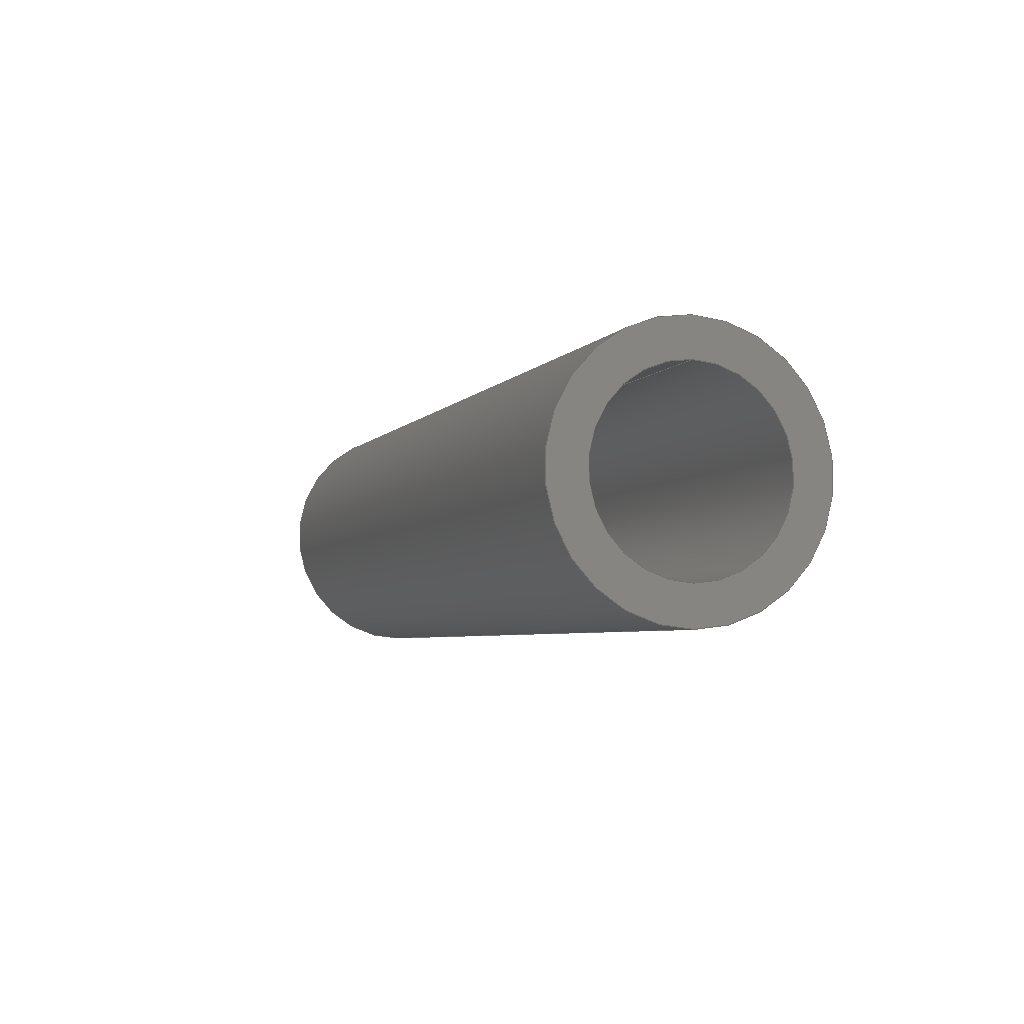
<metadata>
{"format":"step","ext":"step","renderer":"f3d","projection":"perspective","resolution":1024,"background":"white","views":[{"elev":-4.5,"azim":-109.1,"up":"+Z"}]}
</metadata>
<code>
ISO-10303-21;
DATA;
#1 = ADVANCED_FACE ( 'NONE', ( #203 ), #264, .T. ) ;
#2 = ADVANCED_FACE ( 'NONE', ( #232 ), #265, .F. ) ;
#3 = ADVANCED_FACE ( 'NONE', ( #230, #233 ), #82, .T. ) ;
#4 = ADVANCED_FACE ( 'NONE', ( #266 ), #271, .T. ) ;
#5 = ADVANCED_FACE ( 'NONE', ( #269, #261 ), #161, .F. ) ;
#6 = ADVANCED_FACE ( 'NONE', ( #243, #257 ), #162, .T. ) ;
#7 = ADVANCED_FACE ( 'NONE', ( #258 ), #263, .F. ) ;
#8 = ADVANCED_FACE ( 'NONE', ( #259 ), #267, .F. ) ;
#9 = ADVANCED_FACE ( 'NONE', ( #223 ), #273, .F. ) ;
#10 = DESIGN_CONTEXT ( 'detailed design', #183, 'design' ) ;
#11 = PRODUCT_DEFINITION_SHAPE ( 'NONE', 'NONE',  #46 ) ;
#12 = MANIFOLD_SOLID_BREP ( 'Cut-Extrude2', #194 ) ;
#13 = UNCERTAINTY_MEASURE_WITH_UNIT (LENGTH_MEASURE( 1e-05 ), #152, 'distance_accuracy_value', 'NONE');
#14 = ADVANCED_BREP_SHAPE_REPRESENTATION ( 'meta_cartridge_circular', ( #12, #48 ), #44 ) ;
#15 = CARTESIAN_POINT ( 'NONE',  ( 28, 0, 0 ) ) ;
#16 = DIRECTION ( 'NONE',  ( 1, -0, -0 ) ) ;
#17 = CARTESIAN_POINT ( 'NONE',  ( -4.1, 0, 0 ) ) ;
#18 = DIRECTION ( 'NONE',  ( -1, -0, -0 ) ) ;
#19 = CARTESIAN_POINT ( 'NONE',  ( 28, 0, 0 ) ) ;
#20 = DIRECTION ( 'NONE',  ( 0, 0, 1 ) ) ;
#21 = DIRECTION ( 'NONE',  ( -1, -0, -0 ) ) ;
#22 = DIRECTION ( 'NONE',  ( 0, 0, -1 ) ) ;
#23 = AXIS2_PLACEMENT_3D ( 'NONE', #138, #169, #170 ) ;
#24 = AXIS2_PLACEMENT_3D ( 'NONE', #140, #112, #168 ) ;
#25 = AXIS2_PLACEMENT_3D ( 'NONE', #158, #113, #157 ) ;
#26 = AXIS2_PLACEMENT_3D ( 'NONE', #141, #142, #166 ) ;
#27 = PRODUCT_RELATED_PRODUCT_CATEGORY ( 'detail', '', ( #189 ) ) ;
#28 = CC_DESIGN_SECURITY_CLASSIFICATION ( #33, ( #38 ) ) ;
#29 = CC_DESIGN_APPROVAL ( #30, ( #33 ) ) ;
#30 = APPROVAL ( #125, 'UNSPECIFIED' ) ;
#31 = CC_DESIGN_DATE_AND_TIME_ASSIGNMENT ( #322, #155, ( #33 ) ) ;
#32 = CC_DESIGN_PERSON_AND_ORGANIZATION_ASSIGNMENT ( #318, #103, ( #33 ) ) ;
#33 = SECURITY_CLASSIFICATION ( '', '', #102 ) ;
#34 = CC_DESIGN_PERSON_AND_ORGANIZATION_ASSIGNMENT ( #317, #128, ( #38 ) ) ;
#35 = CC_DESIGN_PERSON_AND_ORGANIZATION_ASSIGNMENT ( #316, #127, ( #38 ) ) ;
#36 = CC_DESIGN_APPROVAL ( #37, ( #38 ) ) ;
#37 = APPROVAL ( #184, 'UNSPECIFIED' ) ;
#38 = PRODUCT_DEFINITION_FORMATION_WITH_SPECIFIED_SOURCE ( 'ANY', '', #189, .NOT_KNOWN. ) ;
#39 = CC_DESIGN_DATE_AND_TIME_ASSIGNMENT ( #308, #171, ( #46 ) ) ;
#40 = CC_DESIGN_PERSON_AND_ORGANIZATION_ASSIGNMENT ( #304, #120, ( #46 ) ) ;
#41 = AXIS2_PLACEMENT_3D ( 'NONE', #95, #106, #143 ) ;
#42 = CC_DESIGN_APPROVAL ( #43, ( #46 ) ) ;
#43 = APPROVAL ( #153, 'UNSPECIFIED' ) ;
#44 =( GEOMETRIC_REPRESENTATION_CONTEXT ( 3 ) GLOBAL_UNCERTAINTY_ASSIGNED_CONTEXT ( ( #13 ) ) GLOBAL_UNIT_ASSIGNED_CONTEXT ( ( #152, #101, #129 ) ) REPRESENTATION_CONTEXT ( 'NONE', 'WORKASPACE' ) );
#45 = AXIS2_PLACEMENT_3D ( 'NONE', #156, #172, #173 ) ;
#46 = PRODUCT_DEFINITION ( 'UNKNOWN', '', #38, #10 ) ;
#47 = CC_DESIGN_PERSON_AND_ORGANIZATION_ASSIGNMENT ( #296, #181, ( #189 ) ) ;
#48 = AXIS2_PLACEMENT_3D ( 'NONE', #100, #104, #178 ) ;
#49 = AXIS2_PLACEMENT_3D ( 'NONE', #179, #186, #180 ) ;
#50 = EDGE_CURVE ( 'NONE', #229, #191, #272, .T. ) ;
#51 = AXIS2_PLACEMENT_3D ( 'NONE', #19, #21, #20 ) ;
#52 = EDGE_CURVE ( 'NONE', #226, #224, #268, .T. ) ;
#53 = EDGE_CURVE ( 'NONE', #231, #242, #262, .T. ) ;
#54 = EDGE_CURVE ( 'NONE', #241, #229, #270, .T. ) ;
#55 = EDGE_CURVE ( 'NONE', #236, #191, #275, .T. ) ;
#56 = EDGE_CURVE ( 'NONE', #236, #241, #274, .T. ) ;
#57 = EDGE_CURVE ( 'NONE', #227, #224, #277, .T. ) ;
#58 = EDGE_CURVE ( 'NONE', #227, #221, #279, .T. ) ;
#59 = AXIS2_PLACEMENT_3D ( 'NONE', #122, #86, #135 ) ;
#60 = AXIS2_PLACEMENT_3D ( 'NONE', #163, #123, #117 ) ;
#61 = AXIS2_PLACEMENT_3D ( 'NONE', #15, #18, #149 ) ;
#62 = AXIS2_PLACEMENT_3D ( 'NONE', #131, #159, #160 ) ;
#63 = EDGE_CURVE ( 'NONE', #231, #256, #280, .T. ) ;
#64 = EDGE_CURVE ( 'NONE', #256, #235, #282, .T. ) ;
#65 = EDGE_CURVE ( 'NONE', #221, #227, #285, .T. ) ;
#66 = AXIS2_PLACEMENT_3D ( 'NONE', #133, #134, #132 ) ;
#67 = AXIS2_PLACEMENT_3D ( 'NONE', #115, #119, #83 ) ;
#68 = AXIS2_PLACEMENT_3D ( 'NONE', #154, #84, #85 ) ;
#69 = EDGE_CURVE ( 'NONE', #191, #229, #286, .T. ) ;
#70 = EDGE_CURVE ( 'NONE', #235, #256, #287, .T. ) ;
#71 = AXIS2_PLACEMENT_3D ( 'NONE', #17, #16, #22 ) ;
#72 = EDGE_CURVE ( 'NONE', #241, #236, #283, .T. ) ;
#73 = AXIS2_PLACEMENT_3D ( 'NONE', #88, #89, #90 ) ;
#74 = AXIS2_PLACEMENT_3D ( 'NONE', #91, #92, #144 ) ;
#75 = AXIS2_PLACEMENT_3D ( 'NONE', #93, #94, #121 ) ;
#76 = AXIS2_PLACEMENT_3D ( 'NONE', #146, #147, #116 ) ;
#77 = AXIS2_PLACEMENT_3D ( 'NONE', #124, #137, #148 ) ;
#78 = EDGE_CURVE ( 'NONE', #242, #231, #288, .T. ) ;
#79 = EDGE_CURVE ( 'NONE', #242, #235, #289, .T. ) ;
#80 = EDGE_CURVE ( 'NONE', #224, #226, #290, .T. ) ;
#81 = EDGE_CURVE ( 'NONE', #221, #226, #292, .T. ) ;
#82 = PLANE ( 'NONE',  #49 ) ;
#83 = DIRECTION ( 'NONE',  ( 0, 0, -1 ) ) ;
#84 = DIRECTION ( 'NONE',  ( 1, 0, 0 ) ) ;
#85 = DIRECTION ( 'NONE',  ( 0, 0, -1 ) ) ;
#86 = DIRECTION ( 'NONE',  ( 1, 0, 0 ) ) ;
#87 = CARTESIAN_POINT ( 'NONE',  ( 26.9, 4.409e-16, 3.6 ) ) ;
#88 = CARTESIAN_POINT ( 'NONE',  ( 28, 0, 0 ) ) ;
#89 = DIRECTION ( 'NONE',  ( 1, 0, 0 ) ) ;
#90 = DIRECTION ( 'NONE',  ( 0, 0, -1 ) ) ;
#91 = CARTESIAN_POINT ( 'NONE',  ( 26.9, 0, 0 ) ) ;
#92 = DIRECTION ( 'NONE',  ( 1, 0, 0 ) ) ;
#93 = CARTESIAN_POINT ( 'NONE',  ( 26.9, 0, 0 ) ) ;
#94 = DIRECTION ( 'NONE',  ( 1, 0, 0 ) ) ;
#95 = CARTESIAN_POINT ( 'NONE',  ( 26.9, 0, 0 ) ) ;
#96 = DIRECTION ( 'NONE',  ( 1, -0, -0 ) ) ;
#97 = CARTESIAN_POINT ( 'NONE',  ( 0, 0, -2.85 ) ) ;
#98 = CARTESIAN_POINT ( 'NONE',  ( 26.9, 0, -2.85 ) ) ;
#99 = CARTESIAN_POINT ( 'NONE',  ( 0, 3.49e-16, 2.85 ) ) ;
#100 = CARTESIAN_POINT ( 'NONE',  ( 0, 0, 0 ) ) ;
#101 =( NAMED_UNIT ( * ) PLANE_ANGLE_UNIT ( ) SI_UNIT ( $, .RADIAN. ) );
#102 = SECURITY_CLASSIFICATION_LEVEL ( 'unclassified' ) ;
#103 = PERSON_AND_ORGANIZATION_ROLE ( 'classification_officer' ) ;
#104 = DIRECTION ( 'NONE',  ( 0, 0, 1 ) ) ;
#105 = APPLICATION_PROTOCOL_DEFINITION ( 'international standard', 'config_control_design', 1994, #183 ) ;
#106 = DIRECTION ( 'NONE',  ( 1, 0, 0 ) ) ;
#107 = CARTESIAN_POINT ( 'NONE',  ( 28, 0, 4 ) ) ;
#108 = CARTESIAN_POINT ( 'NONE',  ( 0, 4.899e-16, -4 ) ) ;
#109 = CARTESIAN_POINT ( 'NONE',  ( 26.9, 3.49e-16, 2.85 ) ) ;
#110 = CARTESIAN_POINT ( 'NONE',  ( 26.9, 4.409e-16, 3.6 ) ) ;
#111 = CARTESIAN_POINT ( 'NONE',  ( 26.9, 0, -3.6 ) ) ;
#112 = DIRECTION ( 'NONE',  ( 1, 0, 0 ) ) ;
#113 = DIRECTION ( 'NONE',  ( 1, 0, 0 ) ) ;
#114 = CARTESIAN_POINT ( 'NONE',  ( -4.1, 0, -2.85 ) ) ;
#115 = CARTESIAN_POINT ( 'NONE',  ( -4.1, 0, 0 ) ) ;
#116 = DIRECTION ( 'NONE',  ( 0, 0, -1 ) ) ;
#117 = DIRECTION ( 'NONE',  ( 0, 0, -1 ) ) ;
#118 = CARTESIAN_POINT ( 'NONE',  ( 28, 0, -3.6 ) ) ;
#119 = DIRECTION ( 'NONE',  ( 1, -0, -0 ) ) ;
#120 = PERSON_AND_ORGANIZATION_ROLE ( 'creator' ) ;
#121 = DIRECTION ( 'NONE',  ( 0, 0, -1 ) ) ;
#122 = CARTESIAN_POINT ( 'NONE',  ( 0, 0, 0 ) ) ;
#123 = DIRECTION ( 'NONE',  ( 1, 0, 0 ) ) ;
#124 = CARTESIAN_POINT ( 'NONE',  ( 26.9, 0, 0 ) ) ;
#125 = APPROVAL_STATUS ( 'not_yet_approved' ) ;
#126 = APPROVAL_ROLE ( '' ) ;
#127 = PERSON_AND_ORGANIZATION_ROLE ( 'creator' ) ;
#128 = PERSON_AND_ORGANIZATION_ROLE ( 'design_supplier' ) ;
#129 =( NAMED_UNIT ( * ) SI_UNIT ( $, .STERADIAN. ) SOLID_ANGLE_UNIT ( ) );
#130 = CARTESIAN_POINT ( 'NONE',  ( 28, 4.899e-16, -4 ) ) ;
#131 = CARTESIAN_POINT ( 'NONE',  ( 0, 0, 0 ) ) ;
#132 = DIRECTION ( 'NONE',  ( 0, 0, -1 ) ) ;
#133 = CARTESIAN_POINT ( 'NONE',  ( 28, 0, 0 ) ) ;
#134 = DIRECTION ( 'NONE',  ( 1, 0, 0 ) ) ;
#135 = DIRECTION ( 'NONE',  ( 0, 0, -1 ) ) ;
#136 = DIRECTION ( 'NONE',  ( -1, -0, -0 ) ) ;
#137 = DIRECTION ( 'NONE',  ( 1, -0, -0 ) ) ;
#138 = CARTESIAN_POINT ( 'NONE',  ( 0, 0, 0 ) ) ;
#139 = DIRECTION ( 'NONE',  ( 1, -0, -0 ) ) ;
#140 = CARTESIAN_POINT ( 'NONE',  ( 28, 0, 0 ) ) ;
#141 = CARTESIAN_POINT ( 'NONE',  ( 0, 0, 0 ) ) ;
#142 = DIRECTION ( 'NONE',  ( 1, 0, 0 ) ) ;
#143 = DIRECTION ( 'NONE',  ( 0, 0, -1 ) ) ;
#144 = DIRECTION ( 'NONE',  ( 0, 0, -1 ) ) ;
#145 = CARTESIAN_POINT ( 'NONE',  ( 28, 0, 4 ) ) ;
#146 = CARTESIAN_POINT ( 'NONE',  ( 26.9, 0, 0 ) ) ;
#147 = DIRECTION ( 'NONE',  ( 1, -0, -0 ) ) ;
#148 = DIRECTION ( 'NONE',  ( 0, 0, -1 ) ) ;
#149 = DIRECTION ( 'NONE',  ( 0, 0, 1 ) ) ;
#150 = CARTESIAN_POINT ( 'NONE',  ( -4.1, 3.49e-16, 2.85 ) ) ;
#151 = APPROVAL_ROLE ( '' ) ;
#152 =( LENGTH_UNIT ( ) NAMED_UNIT ( * ) SI_UNIT ( .MILLI., .METRE. ) );
#153 = APPROVAL_STATUS ( 'not_yet_approved' ) ;
#154 = CARTESIAN_POINT ( 'NONE',  ( 26.9, 0, 0 ) ) ;
#155 = DATE_TIME_ROLE ( 'classification_date' ) ;
#156 = CARTESIAN_POINT ( 'NONE',  ( 28, 0, 0 ) ) ;
#157 = DIRECTION ( 'NONE',  ( 0, 0, -1 ) ) ;
#158 = CARTESIAN_POINT ( 'NONE',  ( 26.9, 0, 0 ) ) ;
#159 = DIRECTION ( 'NONE',  ( 1, 0, 0 ) ) ;
#160 = DIRECTION ( 'NONE',  ( 0, 0, -1 ) ) ;
#161 = PLANE ( 'NONE',  #60 ) ;
#162 = PLANE ( 'NONE',  #68 ) ;
#163 = CARTESIAN_POINT ( 'NONE',  ( 0, 0, 0 ) ) ;
#164 = DIRECTION ( 'NONE',  ( 1, -0, -0 ) ) ;
#165 = DIRECTION ( 'NONE',  ( 1, -0, -0 ) ) ;
#166 = DIRECTION ( 'NONE',  ( 0, 0, -1 ) ) ;
#167 = APPROVAL_ROLE ( '' ) ;
#168 = DIRECTION ( 'NONE',  ( 0, 0, -1 ) ) ;
#169 = DIRECTION ( 'NONE',  ( 1, 0, 0 ) ) ;
#170 = DIRECTION ( 'NONE',  ( 0, 0, -1 ) ) ;
#171 = DATE_TIME_ROLE ( 'creation_date' ) ;
#172 = DIRECTION ( 'NONE',  ( 1, 0, 0 ) ) ;
#173 = DIRECTION ( 'NONE',  ( 0, 0, -1 ) ) ;
#174 = CARTESIAN_POINT ( 'NONE',  ( 28, 4.899e-16, -4 ) ) ;
#175 = CARTESIAN_POINT ( 'NONE',  ( 0, 0, 4 ) ) ;
#176 = APPLICATION_PROTOCOL_DEFINITION ( 'international standard', 'config_control_design', 1994, #177 ) ;
#177 = APPLICATION_CONTEXT ( 'configuration controlled 3d designs of mechanical parts and assemblies' ) ;
#178 = DIRECTION ( 'NONE',  ( 1, 0, 0 ) ) ;
#179 = CARTESIAN_POINT ( 'NONE',  ( 28, 0, 0 ) ) ;
#180 = DIRECTION ( 'NONE',  ( 0, 0, -1 ) ) ;
#181 = PERSON_AND_ORGANIZATION_ROLE ( 'design_owner' ) ;
#182 = CARTESIAN_POINT ( 'NONE',  ( 28, 4.409e-16, 3.6 ) ) ;
#183 = APPLICATION_CONTEXT ( 'configuration controlled 3d designs of mechanical parts and assemblies' ) ;
#184 = APPROVAL_STATUS ( 'not_yet_approved' ) ;
#185 = CARTESIAN_POINT ( 'NONE',  ( 26.9, 0, -3.6 ) ) ;
#186 = DIRECTION ( 'NONE',  ( 1, 0, 0 ) ) ;
#187 = MECHANICAL_CONTEXT ( 'NONE', #177, 'mechanical' ) ;
#188 = DIRECTION ( 'NONE',  ( -1, -0, -0 ) ) ;
#189 = PRODUCT ( 'meta_cartridge_circular', 'meta_cartridge_circular', '', ( #187 ) ) ;
#190 = PERSON ( 'UNSPECIFIED', 'UNSPECIFIED', 'UNSPECIFIED', ('UNSPECIFIED'), ('UNSPECIFIED'), ('UNSPECIFIED') ) ;
#191 = VERTEX_POINT ( 'NONE', #175 ) ;
#192 = ORIENTED_EDGE ( 'NONE', *, *, #80, .F. ) ;
#193 = ORIENTED_EDGE ( 'NONE', *, *, #52, .F. ) ;
#194 = CLOSED_SHELL ( 'NONE', ( #2, #8, #1, #4, #3, #5, #9, #6, #7 ) ) ;
#195 = ORIENTED_EDGE ( 'NONE', *, *, #69, .T. ) ;
#196 = ORIENTED_EDGE ( 'NONE', *, *, #58, .T. ) ;
#197 = EDGE_LOOP ( 'NONE', ( #218, #248, #244, #245 ) ) ;
#198 = EDGE_LOOP ( 'NONE', ( #246, #247, #240, #195 ) ) ;
#199 = ORIENTED_EDGE ( 'NONE', *, *, #50, .F. ) ;
#200 = ORIENTED_EDGE ( 'NONE', *, *, #69, .F. ) ;
#201 = ORIENTED_EDGE ( 'NONE', *, *, #78, .T. ) ;
#202 = ORIENTED_EDGE ( 'NONE', *, *, #79, .T. ) ;
#203 = FACE_OUTER_BOUND ( 'NONE', #197, .T. ) ;
#204 = EDGE_LOOP ( 'NONE', ( #239, #201 ) ) ;
#205 = EDGE_LOOP ( 'NONE', ( #211, #202, #260, #213 ) ) ;
#206 = EDGE_LOOP ( 'NONE', ( #212, #237 ) ) ;
#207 = EDGE_LOOP ( 'NONE', ( #200, #199 ) ) ;
#208 = EDGE_LOOP ( 'NONE', ( #217, #222, #209, #210 ) ) ;
#209 = ORIENTED_EDGE ( 'NONE', *, *, #81, .T. ) ;
#210 = ORIENTED_EDGE ( 'NONE', *, *, #52, .T. ) ;
#211 = ORIENTED_EDGE ( 'NONE', *, *, #78, .F. ) ;
#212 = ORIENTED_EDGE ( 'NONE', *, *, #56, .T. ) ;
#213 = ORIENTED_EDGE ( 'NONE', *, *, #63, .F. ) ;
#214 = ORIENTED_EDGE ( 'NONE', *, *, #81, .F. ) ;
#215 = ORIENTED_EDGE ( 'NONE', *, *, #70, .F. ) ;
#216 = ORIENTED_EDGE ( 'NONE', *, *, #64, .F. ) ;
#217 = ORIENTED_EDGE ( 'NONE', *, *, #57, .F. ) ;
#218 = ORIENTED_EDGE ( 'NONE', *, *, #72, .F. ) ;
#219 = ORIENTED_EDGE ( 'NONE', *, *, #65, .T. ) ;
#220 = EDGE_LOOP ( 'NONE', ( #250, #251, #252, #249 ) ) ;
#221 = VERTEX_POINT ( 'NONE', #185 ) ;
#222 = ORIENTED_EDGE ( 'NONE', *, *, #65, .F. ) ;
#223 = FACE_OUTER_BOUND ( 'NONE', #208, .T. ) ;
#224 = VERTEX_POINT ( 'NONE', #182 ) ;
#225 = ORIENTED_EDGE ( 'NONE', *, *, #58, .F. ) ;
#226 = VERTEX_POINT ( 'NONE', #118 ) ;
#227 = VERTEX_POINT ( 'NONE', #110 ) ;
#228 = EDGE_LOOP ( 'NONE', ( #225, #255, #254, #214 ) ) ;
#229 = VERTEX_POINT ( 'NONE', #108 ) ;
#230 = FACE_BOUND ( 'NONE', #234, .T. ) ;
#231 = VERTEX_POINT ( 'NONE', #97 ) ;
#232 = FACE_OUTER_BOUND ( 'NONE', #205, .T. ) ;
#233 = FACE_OUTER_BOUND ( 'NONE', #206, .T. ) ;
#234 = EDGE_LOOP ( 'NONE', ( #193, #192 ) ) ;
#235 = VERTEX_POINT ( 'NONE', #109 ) ;
#236 = VERTEX_POINT ( 'NONE', #107 ) ;
#237 = ORIENTED_EDGE ( 'NONE', *, *, #72, .T. ) ;
#238 = EDGE_LOOP ( 'NONE', ( #216, #215 ) ) ;
#239 = ORIENTED_EDGE ( 'NONE', *, *, #53, .T. ) ;
#240 = ORIENTED_EDGE ( 'NONE', *, *, #55, .T. ) ;
#241 = VERTEX_POINT ( 'NONE', #174 ) ;
#242 = VERTEX_POINT ( 'NONE', #99 ) ;
#243 = FACE_BOUND ( 'NONE', #238, .T. ) ;
#244 = ORIENTED_EDGE ( 'NONE', *, *, #50, .T. ) ;
#245 = ORIENTED_EDGE ( 'NONE', *, *, #55, .F. ) ;
#246 = ORIENTED_EDGE ( 'NONE', *, *, #54, .F. ) ;
#247 = ORIENTED_EDGE ( 'NONE', *, *, #56, .F. ) ;
#248 = ORIENTED_EDGE ( 'NONE', *, *, #54, .T. ) ;
#249 = ORIENTED_EDGE ( 'NONE', *, *, #64, .T. ) ;
#250 = ORIENTED_EDGE ( 'NONE', *, *, #79, .F. ) ;
#251 = ORIENTED_EDGE ( 'NONE', *, *, #53, .F. ) ;
#252 = ORIENTED_EDGE ( 'NONE', *, *, #63, .T. ) ;
#253 = EDGE_LOOP ( 'NONE', ( #219, #196 ) ) ;
#254 = ORIENTED_EDGE ( 'NONE', *, *, #80, .T. ) ;
#255 = ORIENTED_EDGE ( 'NONE', *, *, #57, .T. ) ;
#256 = VERTEX_POINT ( 'NONE', #98 ) ;
#257 = FACE_OUTER_BOUND ( 'NONE', #253, .T. ) ;
#258 = FACE_OUTER_BOUND ( 'NONE', #220, .T. ) ;
#259 = FACE_OUTER_BOUND ( 'NONE', #228, .T. ) ;
#260 = ORIENTED_EDGE ( 'NONE', *, *, #70, .T. ) ;
#261 = FACE_OUTER_BOUND ( 'NONE', #207, .T. ) ;
#262 = CIRCLE ( 'NONE', #62, 2.85 ) ;
#263 = CYLINDRICAL_SURFACE ( 'NONE', #67, 2.85 ) ;
#264 = CYLINDRICAL_SURFACE ( 'NONE', #51, 4 ) ;
#265 = CYLINDRICAL_SURFACE ( 'NONE', #71, 2.85 ) ;
#266 = FACE_OUTER_BOUND ( 'NONE', #198, .T. ) ;
#267 = CYLINDRICAL_SURFACE ( 'NONE', #76, 3.6 ) ;
#268 = CIRCLE ( 'NONE', #66, 3.6 ) ;
#269 = FACE_BOUND ( 'NONE', #204, .T. ) ;
#270 = LINE ( 'NONE', #130, #276 ) ;
#271 = CYLINDRICAL_SURFACE ( 'NONE', #61, 4 ) ;
#272 = CIRCLE ( 'NONE', #59, 4 ) ;
#273 = CYLINDRICAL_SURFACE ( 'NONE', #77, 3.6 ) ;
#274 = CIRCLE ( 'NONE', #73, 4 ) ;
#275 = LINE ( 'NONE', #145, #278 ) ;
#276 = VECTOR ( 'NONE', #136, 1000 ) ;
#277 = LINE ( 'NONE', #87, #281 ) ;
#278 = VECTOR ( 'NONE', #188, 1000 ) ;
#279 = CIRCLE ( 'NONE', #74, 3.6 ) ;
#280 = LINE ( 'NONE', #114, #284 ) ;
#281 = VECTOR ( 'NONE', #164, 1000 ) ;
#282 = CIRCLE ( 'NONE', #75, 2.85 ) ;
#283 = CIRCLE ( 'NONE', #24, 4 ) ;
#284 = VECTOR ( 'NONE', #165, 1000 ) ;
#285 = CIRCLE ( 'NONE', #41, 3.6 ) ;
#286 = CIRCLE ( 'NONE', #26, 4 ) ;
#287 = CIRCLE ( 'NONE', #25, 2.85 ) ;
#288 = CIRCLE ( 'NONE', #23, 2.85 ) ;
#289 = LINE ( 'NONE', #150, #291 ) ;
#290 = CIRCLE ( 'NONE', #45, 3.6 ) ;
#291 = VECTOR ( 'NONE', #139, 1000 ) ;
#292 = LINE ( 'NONE', #111, #293 ) ;
#293 = VECTOR ( 'NONE', #96, 1000 ) ;
#294 = SHAPE_DEFINITION_REPRESENTATION ( #11, #14 ) ;
#295 = ORGANIZATION ( 'UNSPECIFIED', 'UNSPECIFIED', '' ) ;
#296 = PERSON_AND_ORGANIZATION ( #190, #295 ) ;
#297 = PERSON_AND_ORGANIZATION ( #190, #295 ) ;
#298 = APPROVAL_PERSON_ORGANIZATION ( #297, #43, #167 ) ;
#299 = COORDINATED_UNIVERSAL_TIME_OFFSET ( 12, 0, .AHEAD. ) ;
#300 = LOCAL_TIME ( 21, 55, 8, #299 ) ;
#301 = CALENDAR_DATE ( 2013, 24, 9 ) ;
#302 = DATE_AND_TIME ( #301, #300 ) ;
#303 = APPROVAL_DATE_TIME ( #302, #43 ) ;
#304 = PERSON_AND_ORGANIZATION ( #190, #295 ) ;
#305 = COORDINATED_UNIVERSAL_TIME_OFFSET ( 12, 0, .AHEAD. ) ;
#306 = LOCAL_TIME ( 21, 55, 8, #305 ) ;
#307 = CALENDAR_DATE ( 2013, 24, 9 ) ;
#308 = DATE_AND_TIME ( #307, #306 ) ;
#309 = PERSON_AND_ORGANIZATION ( #190, #295 ) ;
#310 = APPROVAL_PERSON_ORGANIZATION ( #309, #37, #151 ) ;
#311 = COORDINATED_UNIVERSAL_TIME_OFFSET ( 12, 0, .AHEAD. ) ;
#312 = LOCAL_TIME ( 21, 55, 8, #311 ) ;
#313 = CALENDAR_DATE ( 2013, 24, 9 ) ;
#314 = DATE_AND_TIME ( #313, #312 ) ;
#315 = APPROVAL_DATE_TIME ( #314, #37 ) ;
#316 = PERSON_AND_ORGANIZATION ( #190, #295 ) ;
#317 = PERSON_AND_ORGANIZATION ( #190, #295 ) ;
#318 = PERSON_AND_ORGANIZATION ( #190, #295 ) ;
#319 = COORDINATED_UNIVERSAL_TIME_OFFSET ( 12, 0, .AHEAD. ) ;
#320 = LOCAL_TIME ( 21, 55, 8, #319 ) ;
#321 = CALENDAR_DATE ( 2013, 24, 9 ) ;
#322 = DATE_AND_TIME ( #321, #320 ) ;
#323 = PERSON_AND_ORGANIZATION ( #190, #295 ) ;
#324 = APPROVAL_PERSON_ORGANIZATION ( #323, #30, #126 ) ;
#325 = COORDINATED_UNIVERSAL_TIME_OFFSET ( 12, 0, .AHEAD. ) ;
#326 = LOCAL_TIME ( 21, 55, 8, #325 ) ;
#327 = CALENDAR_DATE ( 2013, 24, 9 ) ;
#328 = DATE_AND_TIME ( #327, #326 ) ;
#329 = APPROVAL_DATE_TIME ( #328, #30 ) ;
ENDSEC;
END-ISO-10303-21;

</code>
